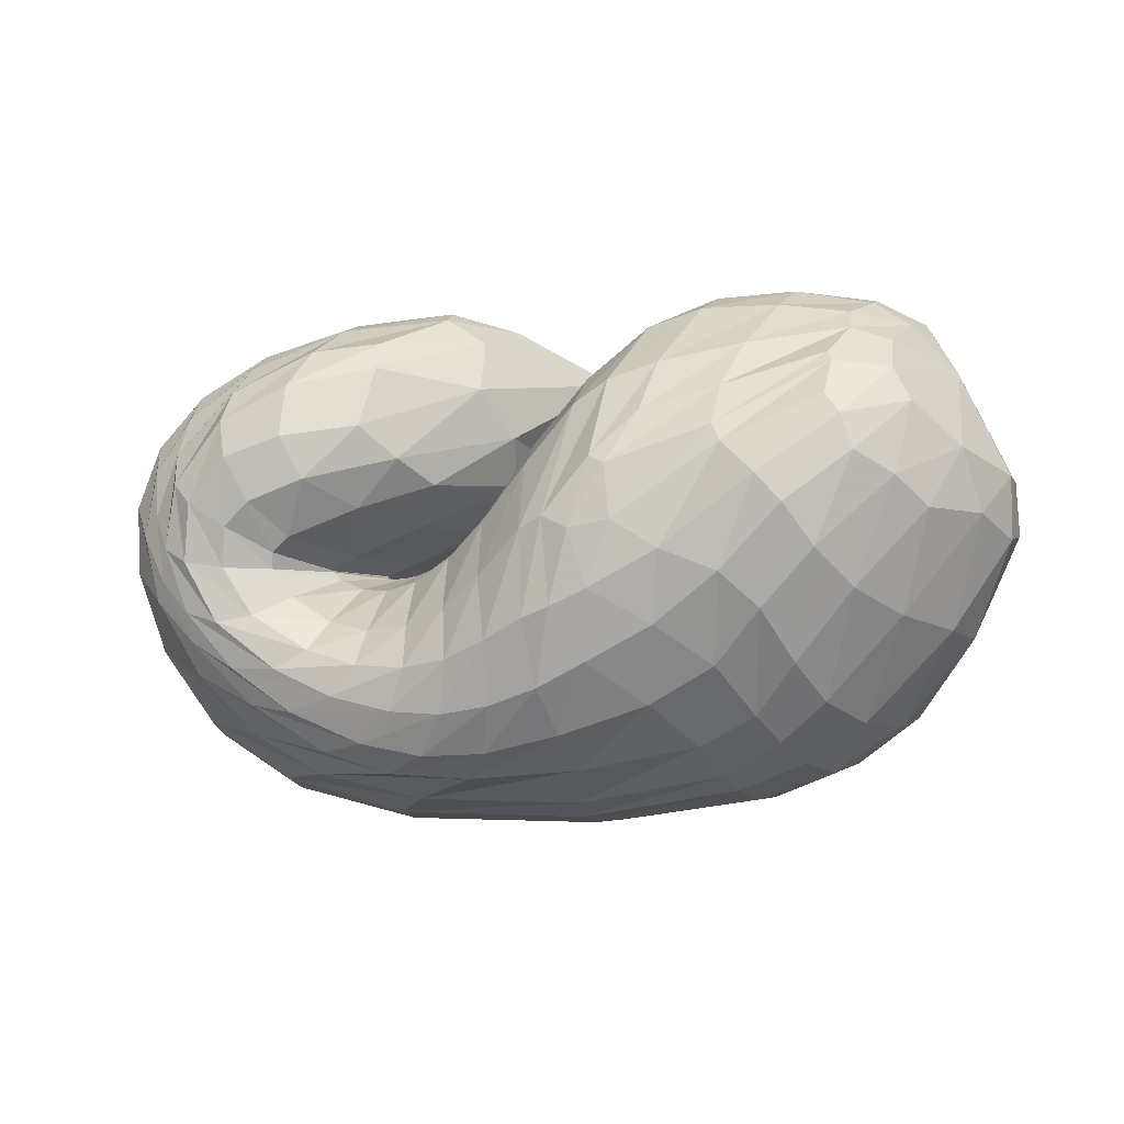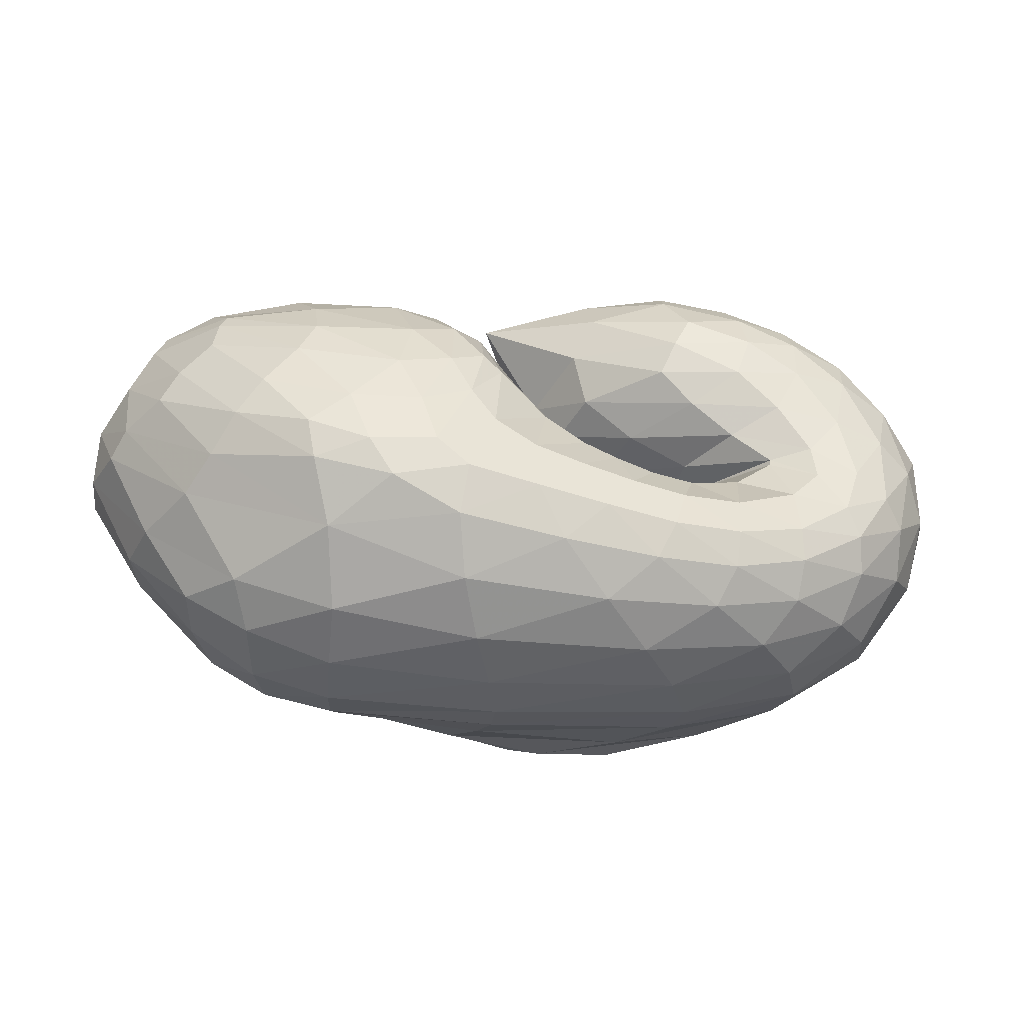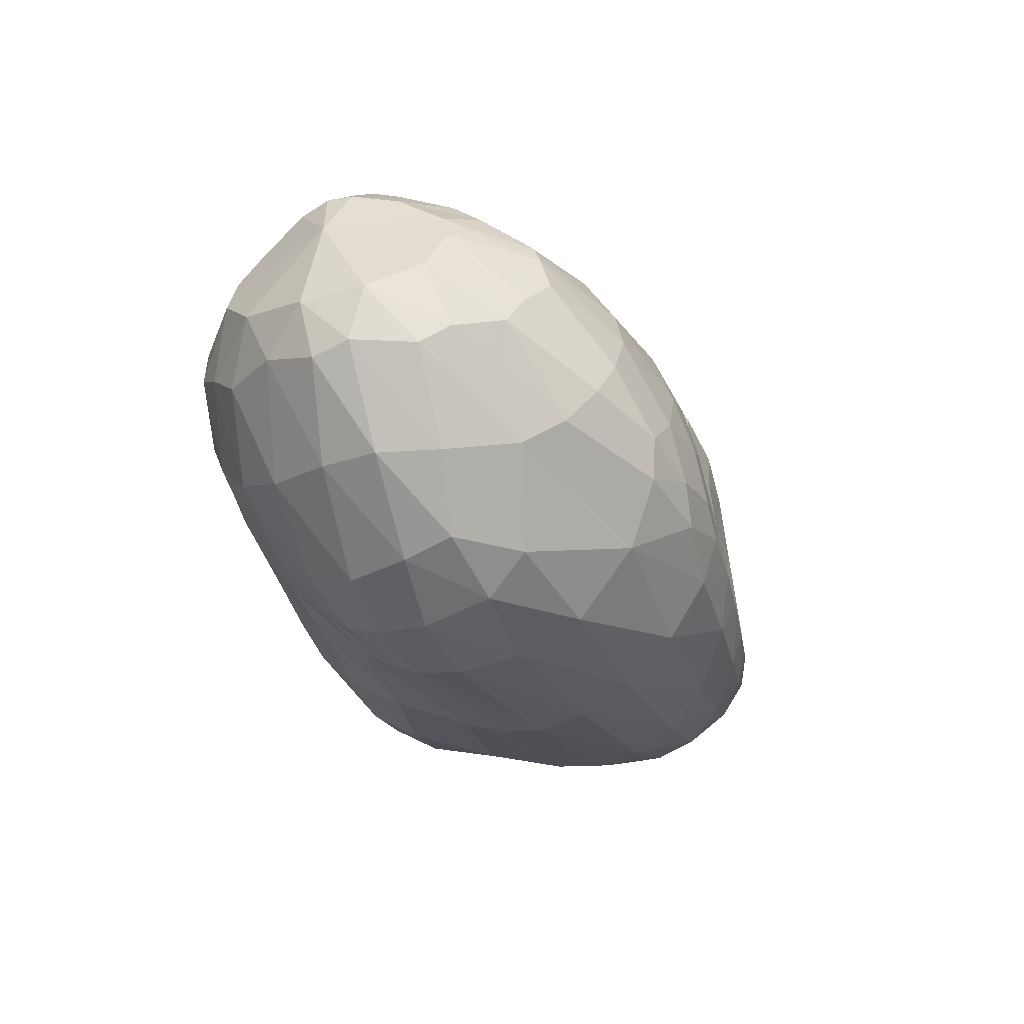
<metadata>
{"format":"obj","ext":"obj","renderer":"f3d","projection":"perspective","resolution":1024,"background":"white","views":[{"elev":-11.8,"azim":-163.4,"up":"+Y"},{"elev":-29.9,"azim":-10.9,"up":"+Y"},{"elev":-22.1,"azim":-72.9,"up":"+Y"}]}
</metadata>
<code>
v 60.06 158.1 118.6
v 84.94 183.5 114.3
v 134 188.5 119.9
v 179 163.8 127.5
v 208.8 130.2 115.9
v 239.8 110 134.6
v 253.7 107.4 139.5
v 260.7 108.6 141.6
v 252.6 113.6 145.6
v 211.8 134.3 157.1
v 183.8 176.2 158.7
v 82.01 182 127.4
v 135 183.7 146.6
v 176.8 160.4 167
v 83.64 172.5 155.2
v 145.4 161 189.6
v 174.5 131.7 207.9
v 197.8 113.8 200.7
v 221.7 98.06 204.1
v 249.5 94.01 199.2
v 279.4 106.8 195.6
v 267.1 119.7 192.6
v 241.8 142.4 194.3
v 86.42 153.8 181.9
v 144.3 122.1 213.9
v 81.77 137.2 188.5
v 114.9 94.9 213.5
v 156.6 87.99 221.8
v 190.9 74 221.3
v 238.4 67.46 216.5
v 284.6 74 209.2
v 309.1 102.9 202.5
v 290.7 144 200.4
v 252.2 164.5 196.3
v 65.69 118.6 178.7
v 124 61.59 203
v 217.1 42.43 205.2
v 284.5 51.31 199.7
v 327.6 87.5 192.2
v 329 140.7 184.7
v 292.4 171.9 185
v 247.7 187 177.1
v 50.68 107.2 155.4
v 80.93 54.76 156.4
v 130.2 31.05 163.4
v 246.6 28.11 174
v 318 53.43 169
v 349.2 108.1 160.2
v 338.8 156.7 149.1
v 300.8 186 145.9
v 243.7 197 148.4
v 46.05 104.6 122.5
v 92.73 48.47 119
v 134.9 29.79 127.7
v 254.2 27.48 141.3
v 319.7 58.53 130.4
v 343.3 109.9 116.6
v 334.6 153.1 111.9
v 296.2 183.1 113.6
v 231.3 195.3 122.2
v 66.95 108.4 86.17
v 108.6 63.25 87.31
v 142.3 41.22 104.6
v 215.3 32.67 97.24
v 263.8 42.67 94.88
v 310 79.98 92.61
v 323.4 122.9 89.42
v 295.5 162.7 86.15
v 245.4 176.6 90.87
v 86.17 122.8 66.34
v 127.1 88.22 64.99
v 169.5 63.67 70.01
v 201.5 52.05 73.66
v 235.7 52.63 79.42
v 276.9 68.48 83.2
v 308.3 104.8 80.65
v 292.2 137.2 73.23
v 248.5 146.4 80.65
v 94.37 140.9 67.01
v 158.4 104.6 58.03
v 94.87 156.8 77.56
v 150.7 139.7 64.66
v 180.5 107.6 60.66
v 204 91.91 70.76
v 231.5 80.02 82.28
v 261.1 84.49 91.33
v 281.7 102.9 90.76
v 275.2 112.8 88.24
v 230.1 130.4 103
v 90.65 175 96.79
v 137.8 180.1 95.35
v 175.5 159.8 95.15
v 69.48 174.4 115.6
v 68.39 173.7 124.6
v 68.7 169.1 141.3
v 66.06 158.3 157.5
v 62.08 150 160.3
v 54.26 136.4 155.8
v 45.55 126.6 139.2
v 45.17 124 118.1
v 57.29 128.4 94.46
v 70.42 140.3 80.96
v 76.07 151.8 82.02
v 77.18 162.9 91.37
v 72.69 171.7 105.6
v 108.3 189.6 117.6
v 81.66 182.5 121.4
v 84.81 181 108.6
v 109.8 187.3 108.6
v 158.7 177.8 124.4
v 107.1 189.2 126.4
v 134 187 132.2
v 135.1 187.2 108.1
v 155.8 179.1 107.8
v 191.6 151.6 122.6
v 159.8 176.3 137.4
v 180.9 161.8 139.5
v 179.4 161.9 113.1
v 227 115.5 126.6
v 194.8 147.9 144.4
v 210.1 129.3 156.5
v 207.9 113.4 86.57
v 222.1 103.5 94.35
v 194.6 142.1 101.5
v 247.6 108.2 137.9
v 224.6 115.3 169.4
v 232.2 111.1 173.1
v 236 98.21 101.9
v 247.8 96.84 107.1
v 259 107.7 140.7
v 238.9 108.1 174.3
v 246.9 106 173.9
v 257.6 98.46 110.6
v 265.8 102.3 112.4
v 260.7 109.2 142
v 257.7 106.4 172.7
v 265.6 110.7 172.9
v 268.8 105.4 112.7
v 268.7 105.8 112.7
v 228.7 123.7 151.3
v 265.6 111.1 172.9
v 254.8 116.5 173.5
v 261.9 110.3 113.3
v 238.3 120.8 118.1
v 203.4 147.6 153
v 234.7 125.9 174.3
v 218.1 139.1 174.7
v 211.5 135.6 133.4
v 213.5 156.4 176.9
v 220 171 180.5
v 219.7 184.3 170.2
v 213.5 190.8 151.7
v 211.9 191 136.5
v 216.8 181.6 115.4
v 216.1 163.4 108.2
v 208.3 149.3 121.2
v 106.3 186.8 135.9
v 79.05 177.6 137.1
v 159.6 173.6 157.7
v 107.2 180.5 152.7
v 139.3 175.4 168.3
v 161.6 164.6 180.4
v 176 148.2 192.3
v 189.2 142 180
v 112.2 170.4 173
v 82.05 165.7 164.6
v 165.1 146.6 200.7
v 117 156 190.5
v 149.7 141.1 205.7
v 181.1 126.8 206.1
v 162.5 125.7 213.1
v 168.8 111.2 216.9
v 210.7 102.8 204
v 176.9 99.57 218.2
v 190.7 91.02 218.3
v 234.9 94.82 202.1
v 207 86.37 217.2
v 224.7 82.92 215
v 267.1 98.32 195.6
v 243 80.79 212.3
v 263 81.94 209.2
v 279.8 108.9 195.6
v 284 89.6 205.5
v 294.2 99.97 203.1
v 252.9 130.8 193.5
v 293 111.6 201.4
v 282.3 128.2 200.6
v 268.3 141.6 200.8
v 246.6 153.7 197.1
v 116.8 141.3 200.9
v 83.89 148.4 184.4
v 110.7 128.5 205
v 128.2 105.1 215.8
v 151.7 104.5 219.2
v 99.69 114.7 204.7
v 71.61 128 182.9
v 134.8 86.8 219.1
v 91.42 102.9 200.9
v 117.5 81.66 212.3
v 167.5 78.57 222.1
v 142.8 74.09 218.9
v 214.6 70.27 219.3
v 165.4 62.59 217.7
v 200.4 57.38 216.6
v 261.5 68.23 213.2
v 232.4 55.07 214.1
v 260.4 56.16 210.7
v 303.4 86.76 205.2
v 285.5 63.04 207
v 308 76.8 202.7
v 304.3 124.4 200.7
v 320.6 95.53 198.8
v 321.9 120.7 195.6
v 273.4 155.8 199.9
v 310.2 145.7 194.2
v 292.4 160 194.8
v 272.1 169.4 193.6
v 245.9 178.6 186.3
v 84.56 90.74 192.4
v 55.06 113.7 164.3
v 169.3 45.55 205
v 77.38 81.75 180.1
v 96.07 53.17 175.5
v 128.6 40.73 184.3
v 254.9 44.58 203.2
v 176.4 32.57 188
v 233.4 32.7 190
v 309.9 65.93 196.1
v 275 38.98 188.6
v 304.8 51.03 185.2
v 334.6 113.9 187.9
v 328.4 72.52 181.9
v 341.6 99.67 178
v 313.4 159.4 184.7
v 343.2 127.4 173.8
v 334.2 150.8 171
v 270.6 180.8 182.2
v 317.4 168.4 169.4
v 296.3 180.9 167.7
v 273.3 189.1 165.4
v 243.4 193.4 162.6
v 65.28 77.31 158.4
v 44.66 108.2 135
v 101.9 41.14 162.1
v 60.45 76.67 138.6
v 84.07 50.04 140.1
v 183.9 25.61 169.8
v 106.4 35.8 139.3
v 132.3 28.1 142
v 289.1 37.39 172.6
v 189.3 23.21 152.1
v 255.1 26.8 156
v 339.2 78.74 165.1
v 296.7 38.33 153.9
v 324.4 57.25 148.8
v 348.2 135.2 154
v 342.6 83.5 143.2
v 350.2 112.6 136.1
v 322.2 173.8 146.6
v 348.2 137.3 130.1
v 338.6 157.7 127.3
v 273.8 193.9 146.8
v 322.1 174.6 127.2
v 299.6 186.8 128.6
v 269.3 194.8 131.6
v 231.7 196.9 134.9
v 64.85 76.37 119.4
v 53.1 109.6 104.3
v 112 36.91 121
v 77.33 78.07 98.03
v 101.9 53.1 101.5
v 190 23.93 139.6
v 117.5 42.03 108.2
v 137.4 33.36 118.8
v 293.9 39.62 136.2
v 187.3 27.16 125.9
v 239.5 29.46 120.1
v 335.6 83.05 123.4
v 272.8 37.97 114
v 294.5 51.18 109.3
v 342.6 132.4 112.8
v 313.3 71.21 104.9
v 327.7 96.35 101.4
v 319.4 170.1 112.5
v 332.6 118.7 99.61
v 329.1 140.2 99.12
v 263.7 192.2 116.4
v 317 158.5 98.91
v 294.5 174.8 99.5
v 263.1 186.4 103.7
v 229.7 190.2 113.4
v 89.33 84.22 81.45
v 75.32 116.6 75.54
v 123 49.19 98.17
v 98.86 94.76 69.18
v 116.2 77.87 73.37
v 181.3 34.86 103
v 132.2 62.6 82.06
v 153.8 52.08 85.72
v 241.8 35.01 95.58
v 182.1 43.72 84.83
v 206.3 38.86 84.61
v 289.3 58.8 94.08
v 227.2 38.97 85.47
v 248.1 43.77 86.84
v 321 100.9 91.07
v 272.8 54.96 87.58
v 293.5 70.13 87.02
v 315.6 143.1 87.38
v 309.3 88.84 85.69
v 316.7 110.2 83.22
v 268 174.9 88.03
v 312.4 130.9 79.79
v 295.6 150.6 77.12
v 272.8 160.9 77.74
v 244.8 167.1 86.45
v 106.9 107.3 61.57
v 89.68 134.1 65.85
v 148 73.86 68.88
v 114.8 116.3 59.8
v 144.2 95.21 60.38
v 185.2 56.59 71.48
v 166.3 84.44 60.61
v 178.4 79.6 61.35
v 218.1 50.59 76.56
v 187.5 76.81 63.05
v 200.9 71.49 67.44
v 257 58.65 81.97
v 215.2 67.03 72.35
v 230.5 65.78 77
v 297.6 84.72 83.12
v 248.1 68.17 81.18
v 265.8 74.27 84.01
v 305.7 123.4 76.67
v 285.7 86.73 84.67
v 295.3 102.5 82.21
v 273.1 142.9 73.49
v 293.6 115.3 78.51
v 284.7 122.6 76.57
v 266.4 129.2 77.99
v 238.1 136.8 89.52
v 125.2 127.1 61.22
v 93.45 153.3 75.19
v 128.1 133 63.09
v 160.4 122.2 58.99
v 171.5 102.7 57.95
v 126.5 146.7 69.65
v 89.58 167.7 89.76
v 165.3 125.3 60.18
v 120.7 162.8 80.19
v 147.2 157.3 74.81
v 188.5 104.7 63.79
v 163.2 152.8 74.42
v 174.8 146.3 76.3
v 217.2 83.95 76.48
v 191.9 129.1 80.06
v 246.6 80.02 87.32
v 275.2 93.59 92.97
v 280.9 108.1 88.91
v 252.8 121.8 92.71
v 112.9 179.2 96.07
v 155.2 175.5 95.48
g foo
f 93 1 94
f 94 12 107
f 107 2 93
f 93 94 107
f 106 2 107
f 107 12 111
f 111 3 106
f 106 107 111
f 12 157 111
f 13 112 157
f 3 111 112
f 112 111 157
f 110 3 112
f 112 13 116
f 116 4 110
f 110 112 116
f 13 159 116
f 14 117 159
f 4 116 117
f 117 116 159
f 115 4 117
f 117 14 120
f 120 5 115
f 115 117 120
f 5 120 121
f 14 164 120
f 18 121 164
f 121 120 164
f 14 163 164
f 17 170 163
f 18 164 170
f 164 163 170
f 119 5 121
f 121 18 126
f 126 6 119
f 119 121 126
f 18 173 126
f 19 127 173
f 6 126 127
f 127 126 173
f 125 6 127
f 127 19 131
f 131 7 125
f 125 127 131
f 19 176 131
f 20 132 176
f 7 131 132
f 132 131 176
f 130 7 132
f 132 20 136
f 136 8 130
f 130 132 136
f 20 179 136
f 21 137 179
f 8 136 137
f 137 136 179
f 135 8 137
f 137 21 141
f 141 9 135
f 135 137 141
f 21 182 141
f 22 142 182
f 9 141 142
f 142 141 182
f 140 9 142
f 142 22 146
f 146 10 140
f 140 142 146
f 22 185 146
f 23 147 185
f 10 146 147
f 147 146 185
f 145 10 147
f 147 23 149
f 149 11 145
f 145 147 149
f 94 1 95
f 95 15 158
f 158 12 94
f 94 95 158
f 157 12 158
f 158 15 160
f 160 13 157
f 157 158 160
f 15 165 160
f 16 161 165
f 13 160 161
f 161 160 165
f 159 13 161
f 161 16 162
f 162 14 159
f 159 161 162
f 16 167 162
f 17 163 167
f 14 162 163
f 163 162 167
f 95 1 96
f 96 24 166
f 166 15 95
f 95 96 166
f 165 15 166
f 166 24 168
f 168 16 165
f 165 166 168
f 24 190 168
f 25 169 190
f 16 168 169
f 169 168 190
f 167 16 169
f 169 25 171
f 171 17 167
f 167 169 171
f 17 171 172
f 25 194 171
f 28 172 194
f 172 171 194
f 25 193 194
f 27 197 193
f 28 194 197
f 194 193 197
f 170 17 172
f 172 28 174
f 174 18 170
f 170 172 174
f 28 200 174
f 29 175 200
f 18 174 175
f 175 174 200
f 173 18 175
f 175 29 177
f 177 19 173
f 173 175 177
f 29 202 177
f 30 178 202
f 19 177 178
f 178 177 202
f 176 19 178
f 178 30 180
f 180 20 176
f 176 178 180
f 30 205 180
f 31 181 205
f 20 180 181
f 181 180 205
f 179 20 181
f 181 31 183
f 183 21 179
f 179 181 183
f 31 208 183
f 32 184 208
f 21 183 184
f 184 183 208
f 182 21 184
f 184 32 186
f 186 22 182
f 182 184 186
f 32 211 186
f 33 187 211
f 22 186 187
f 187 186 211
f 185 22 187
f 187 33 188
f 188 23 185
f 185 187 188
f 33 214 188
f 34 189 214
f 23 188 189
f 189 188 214
f 23 189 149
f 34 150 189
f 11 149 150
f 150 149 189
f 96 1 97
f 97 26 191
f 191 24 96
f 96 97 191
f 190 24 191
f 191 26 192
f 192 25 190
f 190 191 192
f 26 195 192
f 27 193 195
f 25 192 193
f 193 192 195
f 97 1 98
f 98 35 196
f 196 26 97
f 97 98 196
f 195 26 196
f 196 35 198
f 198 27 195
f 195 196 198
f 35 219 198
f 36 199 219
f 27 198 199
f 199 198 219
f 197 27 199
f 199 36 201
f 201 28 197
f 197 199 201
f 200 28 201
f 201 36 203
f 203 29 200
f 200 201 203
f 36 221 203
f 37 204 221
f 29 203 204
f 204 203 221
f 202 29 204
f 204 37 206
f 206 30 202
f 202 204 206
f 37 225 206
f 38 207 225
f 30 206 207
f 207 206 225
f 205 30 207
f 207 38 209
f 209 31 205
f 205 207 209
f 38 228 209
f 39 210 228
f 31 209 210
f 210 209 228
f 208 31 210
f 210 39 212
f 212 32 208
f 208 210 212
f 39 231 212
f 40 213 231
f 32 212 213
f 213 212 231
f 211 32 213
f 213 40 215
f 215 33 211
f 211 213 215
f 40 234 215
f 41 216 234
f 33 215 216
f 216 215 234
f 214 33 216
f 216 41 217
f 217 34 214
f 214 216 217
f 41 237 217
f 42 218 237
f 34 217 218
f 218 217 237
f 34 218 150
f 42 151 218
f 11 150 151
f 151 150 218
f 98 1 99
f 99 43 220
f 220 35 98
f 98 99 220
f 219 35 220
f 220 43 222
f 222 36 219
f 219 220 222
f 43 242 222
f 44 223 242
f 36 222 223
f 223 222 242
f 44 244 223
f 45 224 244
f 36 223 224
f 224 223 244
f 221 36 224
f 224 45 226
f 226 37 221
f 221 224 226
f 45 247 226
f 46 227 247
f 37 226 227
f 227 226 247
f 225 37 227
f 227 46 229
f 229 38 225
f 225 227 229
f 46 250 229
f 47 230 250
f 38 229 230
f 230 229 250
f 228 38 230
f 230 47 232
f 232 39 228
f 228 230 232
f 47 253 232
f 48 233 253
f 39 232 233
f 233 232 253
f 231 39 233
f 233 48 235
f 235 40 231
f 231 233 235
f 48 256 235
f 49 236 256
f 40 235 236
f 236 235 256
f 234 40 236
f 236 49 238
f 238 41 234
f 234 236 238
f 49 259 238
f 50 239 259
f 41 238 239
f 239 238 259
f 237 41 239
f 239 50 240
f 240 42 237
f 237 239 240
f 50 262 240
f 51 241 262
f 42 240 241
f 241 240 262
f 42 241 151
f 51 152 241
f 11 151 152
f 152 151 241
f 99 1 100
f 100 52 243
f 243 43 99
f 99 100 243
f 242 43 243
f 243 52 245
f 245 44 242
f 242 243 245
f 52 267 245
f 53 246 267
f 44 245 246
f 246 245 267
f 244 44 246
f 246 53 248
f 248 45 244
f 244 246 248
f 53 269 248
f 54 249 269
f 45 248 249
f 249 248 269
f 247 45 249
f 249 54 251
f 251 46 247
f 247 249 251
f 54 272 251
f 55 252 272
f 46 251 252
f 252 251 272
f 250 46 252
f 252 55 254
f 254 47 250
f 250 252 254
f 55 275 254
f 56 255 275
f 47 254 255
f 255 254 275
f 253 47 255
f 255 56 257
f 257 48 253
f 253 255 257
f 56 278 257
f 57 258 278
f 48 257 258
f 258 257 278
f 256 48 258
f 258 57 260
f 260 49 256
f 256 258 260
f 57 281 260
f 58 261 281
f 49 260 261
f 261 260 281
f 259 49 261
f 261 58 263
f 263 50 259
f 259 261 263
f 58 284 263
f 59 264 284
f 50 263 264
f 264 263 284
f 262 50 264
f 264 59 265
f 265 51 262
f 262 264 265
f 59 287 265
f 60 266 287
f 51 265 266
f 266 265 287
f 51 266 152
f 60 153 266
f 11 152 153
f 153 152 266
f 100 1 101
f 101 61 268
f 268 52 100
f 100 101 268
f 267 52 268
f 268 61 270
f 270 53 267
f 267 268 270
f 61 292 270
f 62 271 292
f 53 270 271
f 271 270 292
f 269 53 271
f 271 62 273
f 273 54 269
f 269 271 273
f 62 294 273
f 63 274 294
f 54 273 274
f 274 273 294
f 272 54 274
f 274 63 276
f 276 55 272
f 272 274 276
f 63 297 276
f 64 277 297
f 55 276 277
f 277 276 297
f 275 55 277
f 277 64 279
f 279 56 275
f 275 277 279
f 64 300 279
f 65 280 300
f 56 279 280
f 280 279 300
f 278 56 280
f 280 65 282
f 282 57 278
f 278 280 282
f 65 303 282
f 66 283 303
f 57 282 283
f 283 282 303
f 281 57 283
f 283 66 285
f 285 58 281
f 281 283 285
f 66 306 285
f 67 286 306
f 58 285 286
f 286 285 306
f 284 58 286
f 286 67 288
f 288 59 284
f 284 286 288
f 67 309 288
f 68 289 309
f 59 288 289
f 289 288 309
f 287 59 289
f 289 68 290
f 290 60 287
f 287 289 290
f 68 312 290
f 69 291 312
f 60 290 291
f 291 290 312
f 60 291 153
f 69 154 291
f 11 153 154
f 154 153 291
f 101 1 102
f 102 70 293
f 293 61 101
f 101 102 293
f 292 61 293
f 293 70 295
f 295 62 292
f 292 293 295
f 70 317 295
f 71 296 317
f 62 295 296
f 296 295 317
f 294 62 296
f 296 71 298
f 298 63 294
f 294 296 298
f 71 319 298
f 72 299 319
f 63 298 299
f 299 298 319
f 297 63 299
f 299 72 301
f 301 64 297
f 297 299 301
f 72 322 301
f 73 302 322
f 64 301 302
f 302 301 322
f 300 64 302
f 302 73 304
f 304 65 300
f 300 302 304
f 73 325 304
f 74 305 325
f 65 304 305
f 305 304 325
f 303 65 305
f 305 74 307
f 307 66 303
f 303 305 307
f 74 328 307
f 75 308 328
f 66 307 308
f 308 307 328
f 306 66 308
f 308 75 310
f 310 67 306
f 306 308 310
f 75 331 310
f 76 311 331
f 67 310 311
f 311 310 331
f 309 67 311
f 311 76 313
f 313 68 309
f 309 311 313
f 76 334 313
f 77 314 334
f 68 313 314
f 314 313 334
f 312 68 314
f 314 77 315
f 315 69 312
f 312 314 315
f 77 337 315
f 78 316 337
f 69 315 316
f 316 315 337
f 69 316 154
f 78 155 316
f 11 154 155
f 155 154 316
f 102 1 103
f 103 79 318
f 318 70 102
f 102 103 318
f 317 70 318
f 318 79 320
f 320 71 317
f 317 318 320
f 79 342 320
f 80 321 342
f 71 320 321
f 321 320 342
f 319 71 321
f 321 80 323
f 323 72 319
f 319 321 323
f 72 323 324
f 80 346 323
f 83 324 346
f 324 323 346
f 80 345 346
f 82 349 345
f 83 346 349
f 346 345 349
f 322 72 324
f 324 83 326
f 326 73 322
f 322 324 326
f 83 352 326
f 84 327 352
f 73 326 327
f 327 326 352
f 325 73 327
f 327 84 329
f 329 74 325
f 325 327 329
f 84 355 329
f 85 330 355
f 74 329 330
f 330 329 355
f 328 74 330
f 330 85 332
f 332 75 328
f 328 330 332
f 85 357 332
f 86 333 357
f 75 332 333
f 333 332 357
f 331 75 333
f 333 86 335
f 335 76 331
f 331 333 335
f 86 358 335
f 87 336 358
f 76 335 336
f 336 335 358
f 334 76 336
f 336 87 338
f 338 77 334
f 334 336 338
f 87 359 338
f 88 339 359
f 77 338 339
f 339 338 359
f 337 77 339
f 339 88 340
f 340 78 337
f 337 339 340
f 88 360 340
f 89 341 360
f 78 340 341
f 341 340 360
f 78 341 155
f 89 156 341
f 11 155 156
f 156 155 341
f 103 1 104
f 104 81 343
f 343 79 103
f 103 104 343
f 342 79 343
f 343 81 344
f 344 80 342
f 342 343 344
f 81 347 344
f 82 345 347
f 80 344 345
f 345 344 347
f 104 1 105
f 105 90 348
f 348 81 104
f 104 105 348
f 347 81 348
f 348 90 350
f 350 82 347
f 347 348 350
f 90 361 350
f 91 351 361
f 82 350 351
f 351 350 361
f 349 82 351
f 351 91 353
f 353 83 349
f 349 351 353
f 91 362 353
f 92 354 362
f 83 353 354
f 354 353 362
f 352 83 354
f 354 92 356
f 356 84 352
f 352 354 356
f 84 356 122
f 92 124 356
f 5 122 124
f 124 122 356
f 92 118 124
f 4 115 118
f 5 124 115
f 118 115 124
f 355 84 122
f 122 5 123
f 123 85 355
f 122 123 355
f 5 119 123
f 6 128 119
f 85 123 128
f 123 119 128
f 357 85 128
f 128 6 129
f 129 86 357
f 128 129 357
f 6 125 129
f 7 133 125
f 86 129 133
f 129 125 133
f 358 86 133
f 133 7 134
f 134 87 358
f 133 134 358
f 7 130 134
f 8 138 130
f 87 134 138
f 134 130 138
f 359 87 138
f 138 8 139
f 139 88 359
f 138 139 359
f 8 135 139
f 9 143 135
f 88 139 143
f 139 135 143
f 360 88 143
f 143 9 144
f 144 89 360
f 143 144 360
f 9 140 144
f 10 148 140
f 89 144 148
f 144 140 148
f 89 148 156
f 10 145 148
f 11 156 145
f 148 145 156
f 1 93 105
f 2 108 93
f 90 105 108
f 105 93 108
f 361 90 108
f 108 2 109
f 109 91 361
f 108 109 361
f 2 106 109
f 3 113 106
f 91 109 113
f 109 106 113
f 362 91 113
f 113 3 114
f 114 92 362
f 113 114 362
f 3 110 114
f 4 118 110
f 92 114 118
f 114 110 118
g

</code>
